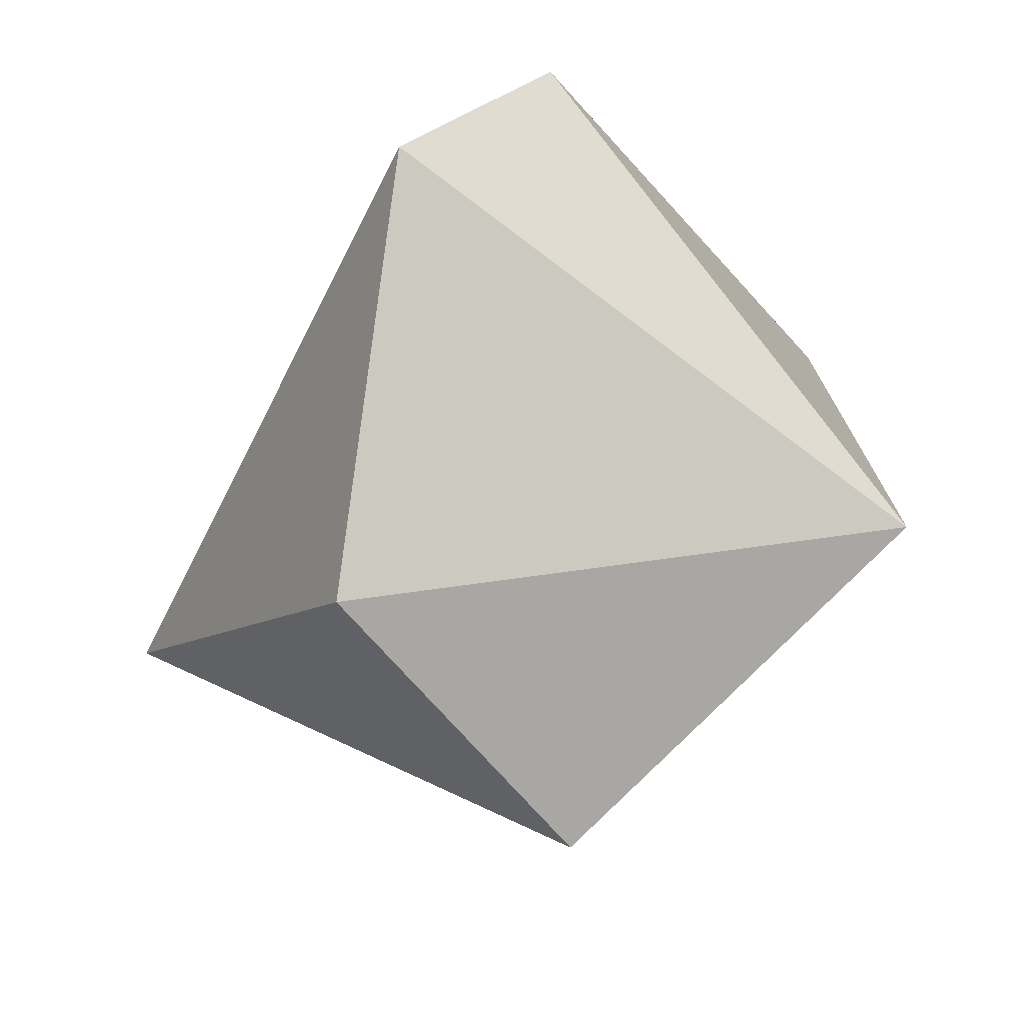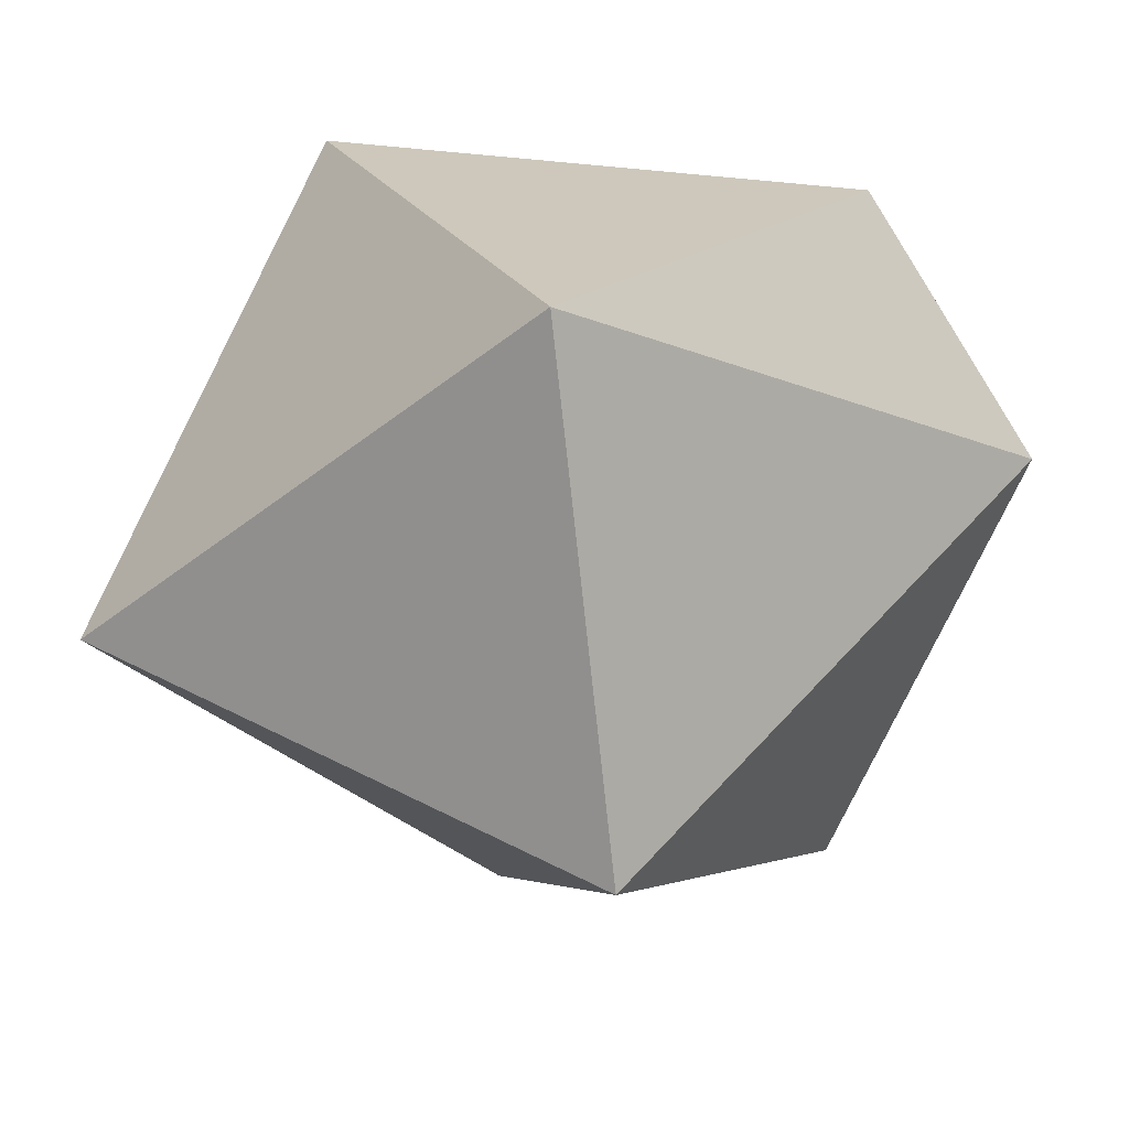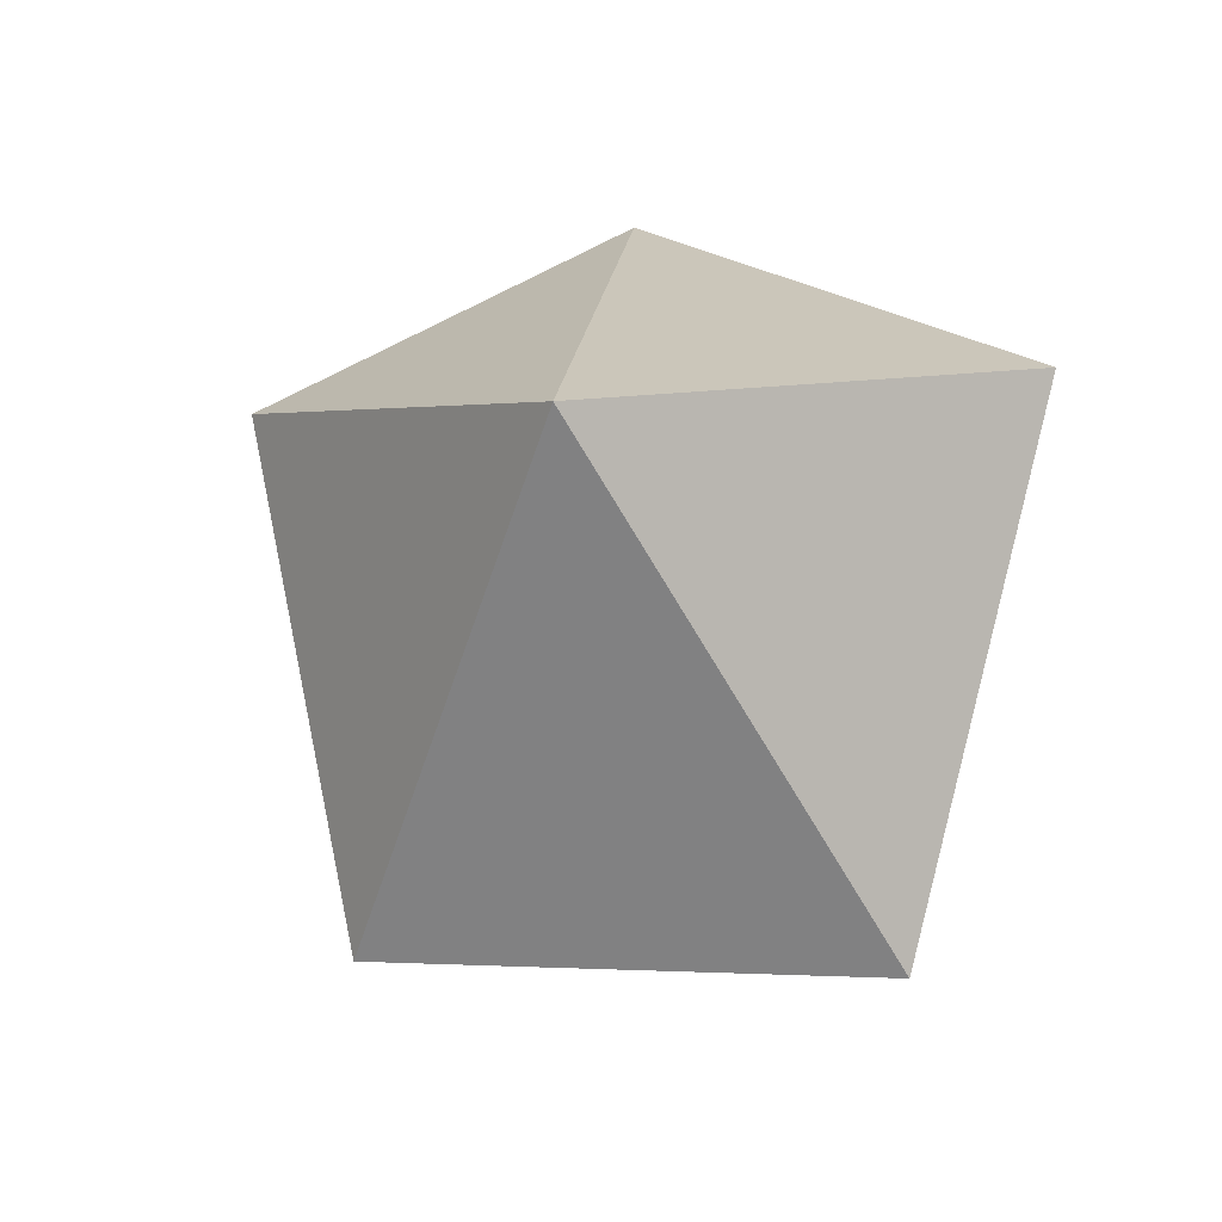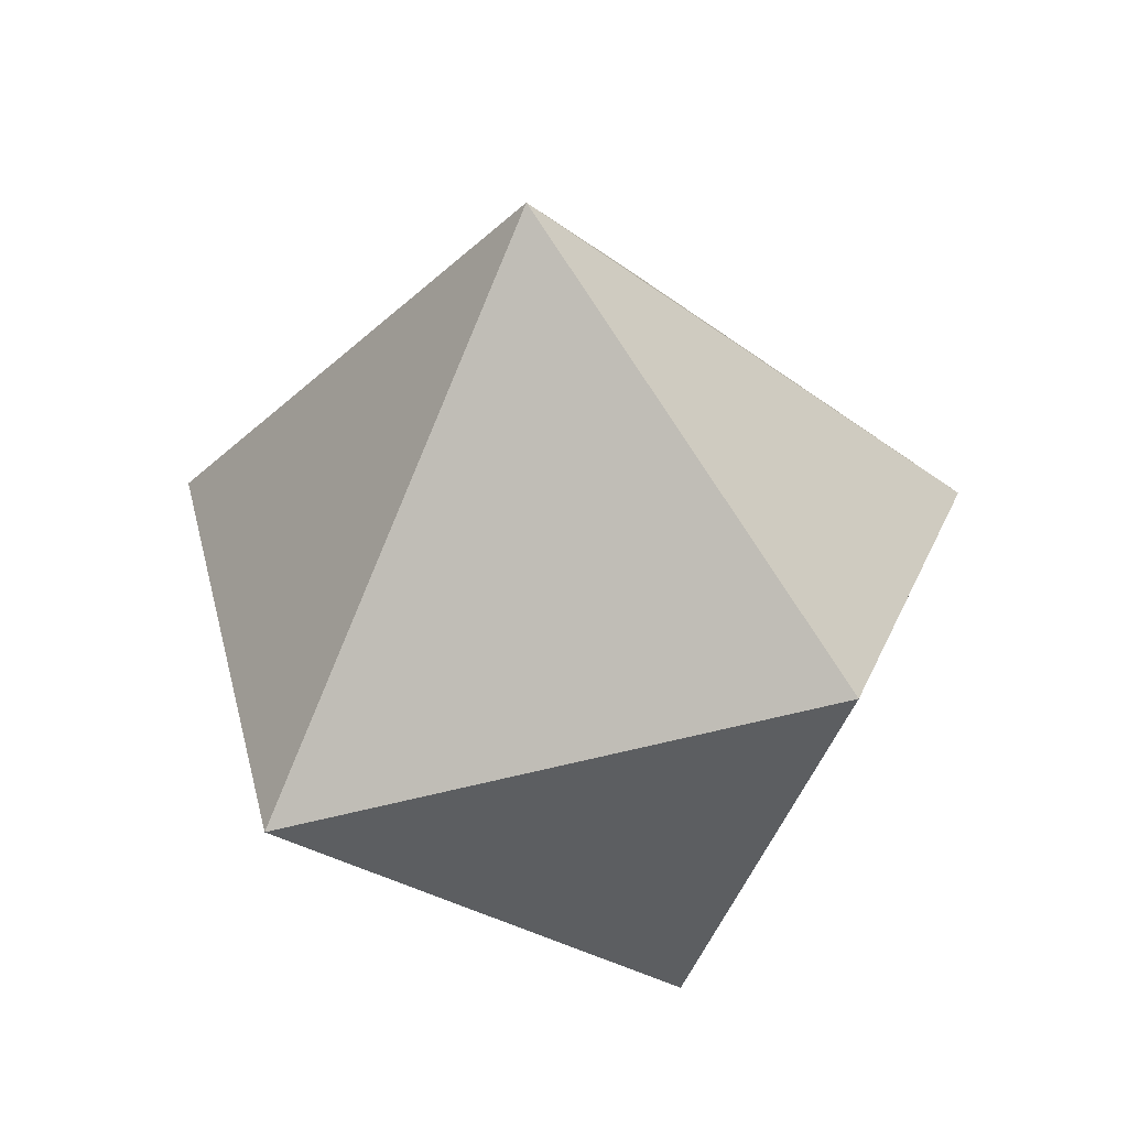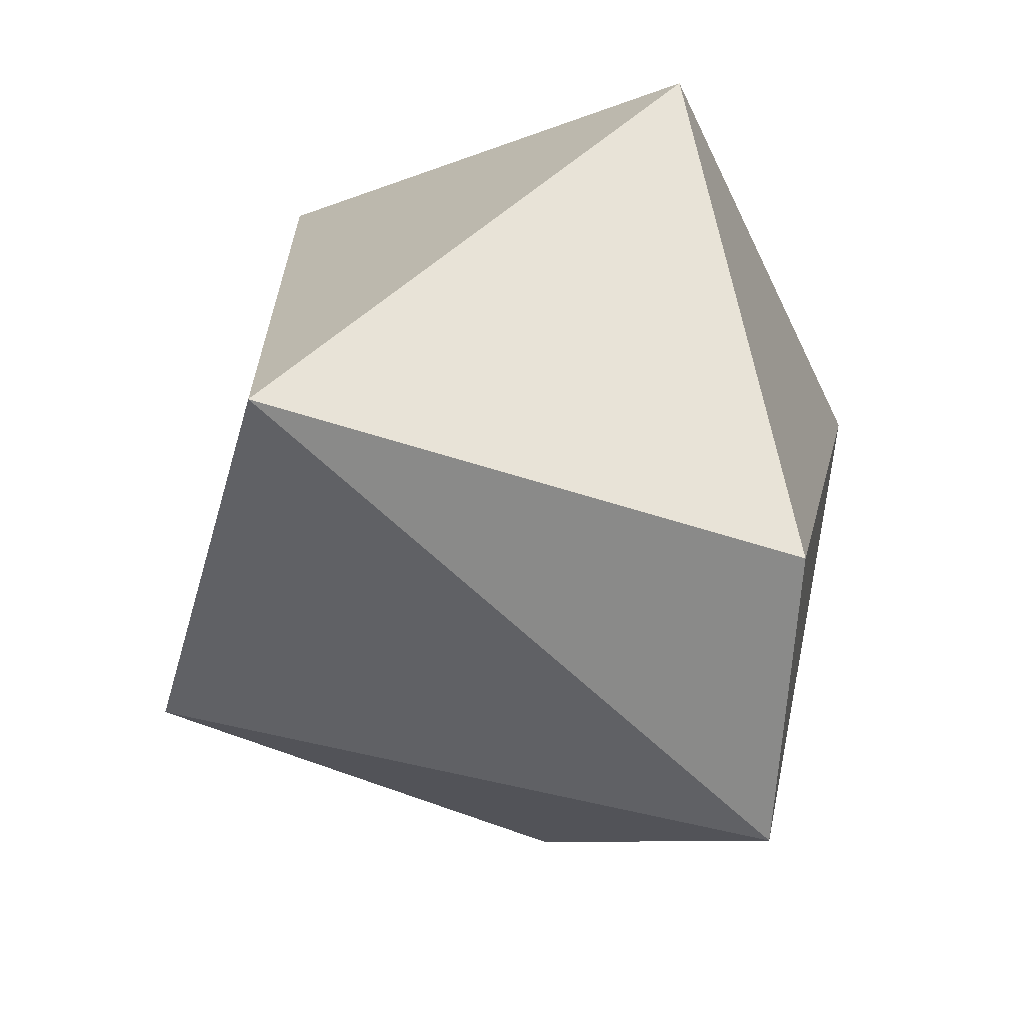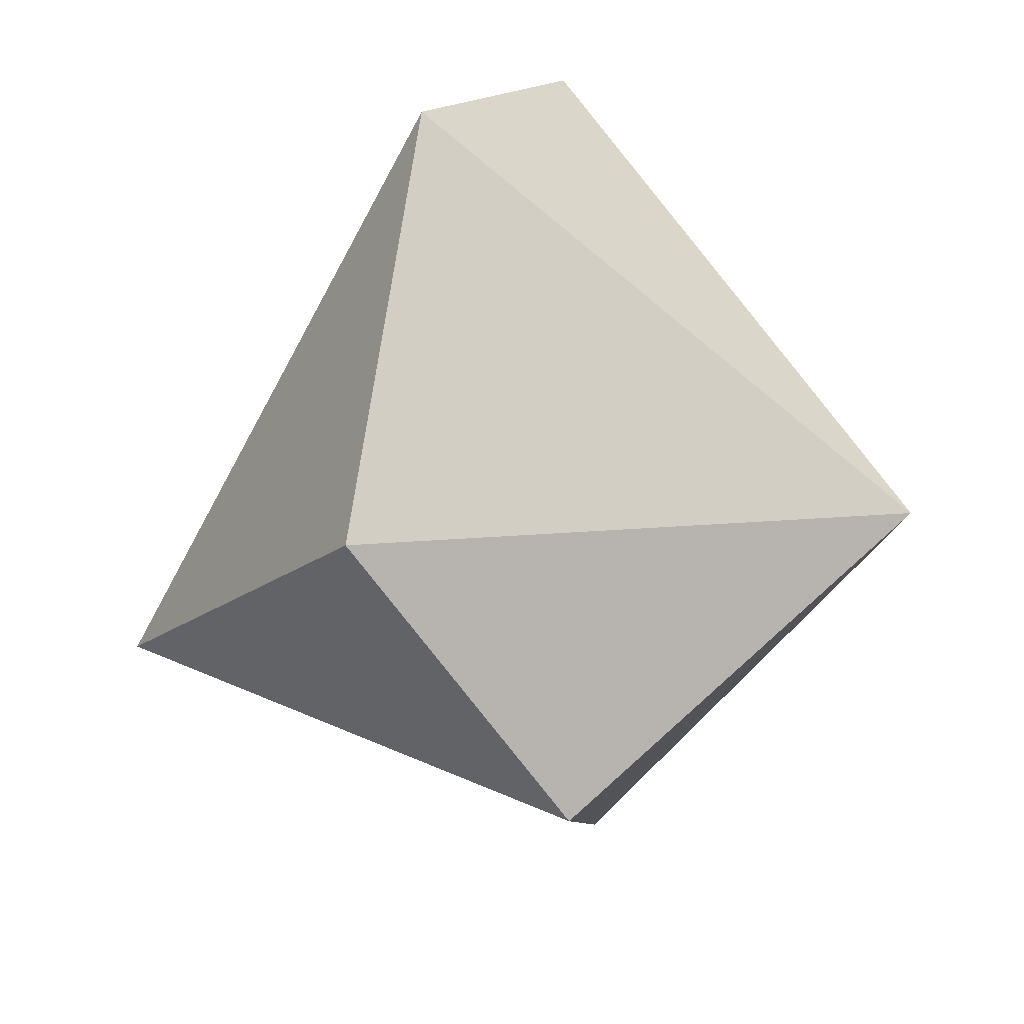
<metadata>
{"format":"obj","ext":"obj","renderer":"f3d","projection":"perspective","resolution":1024,"background":"white","views":[{"elev":-40.7,"azim":19.1,"up":"+Z"},{"elev":30.0,"azim":-95.2,"up":"+Z"},{"elev":65.5,"azim":-68.2,"up":"+Y"},{"elev":48.5,"azim":4.6,"up":"+Y"},{"elev":63.1,"azim":-26.7,"up":"+Z"},{"elev":-48.4,"azim":16.6,"up":"+Z"}]}
</metadata>
<code>
o sphere_input
v 0.1592 0.8891 -2.742
v -0.6373 -1.157 -2.099
v -2.756 0.4302 -0.7928
v 0.8701 -1.504 1.806
v -1.719 0.6964 2.308
v 2.581 0.4429 -1.118
v -0.332 3.458 -0.4489
v 0.2156 -2.512 0.2197
v 1.807 1.821 1.881
f 1 3 7
f 8 4 5
f 5 4 9
f 6 7 9
f 6 9 4
f 8 3 2
f 7 6 1
f 6 8 2
f 1 6 2
f 1 2 3
f 5 3 8
f 3 5 7
f 7 5 9
f 6 4 8

</code>
